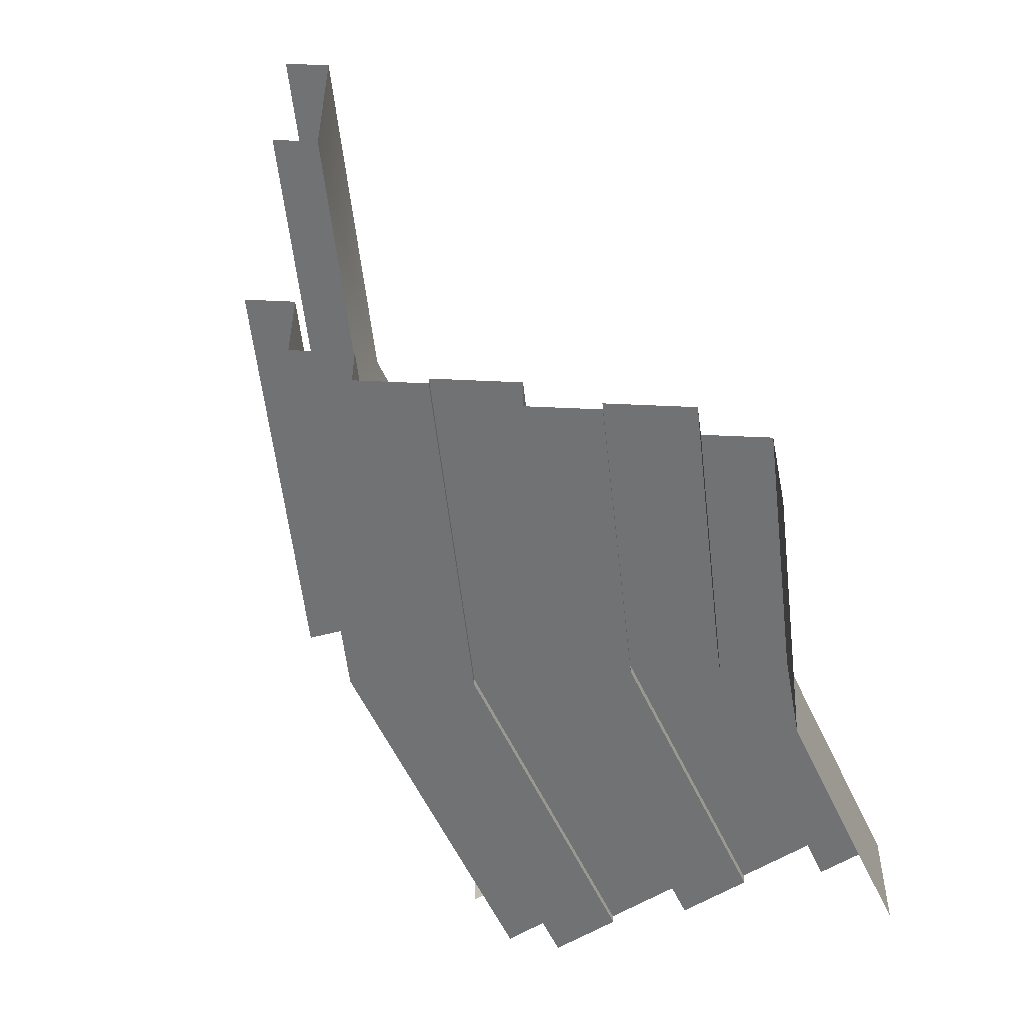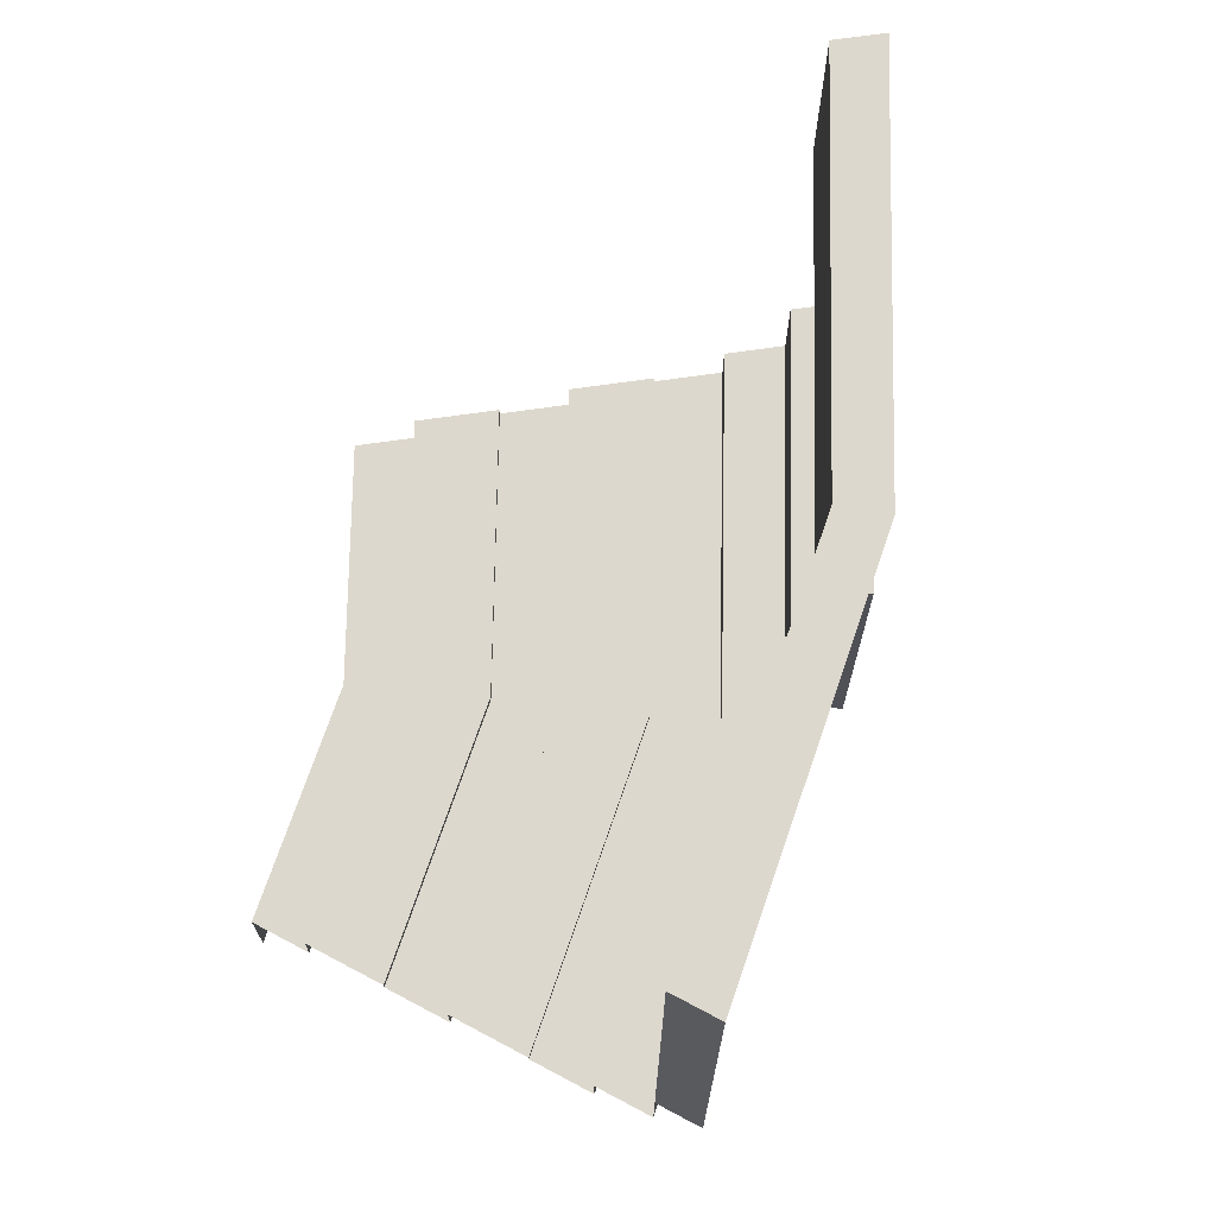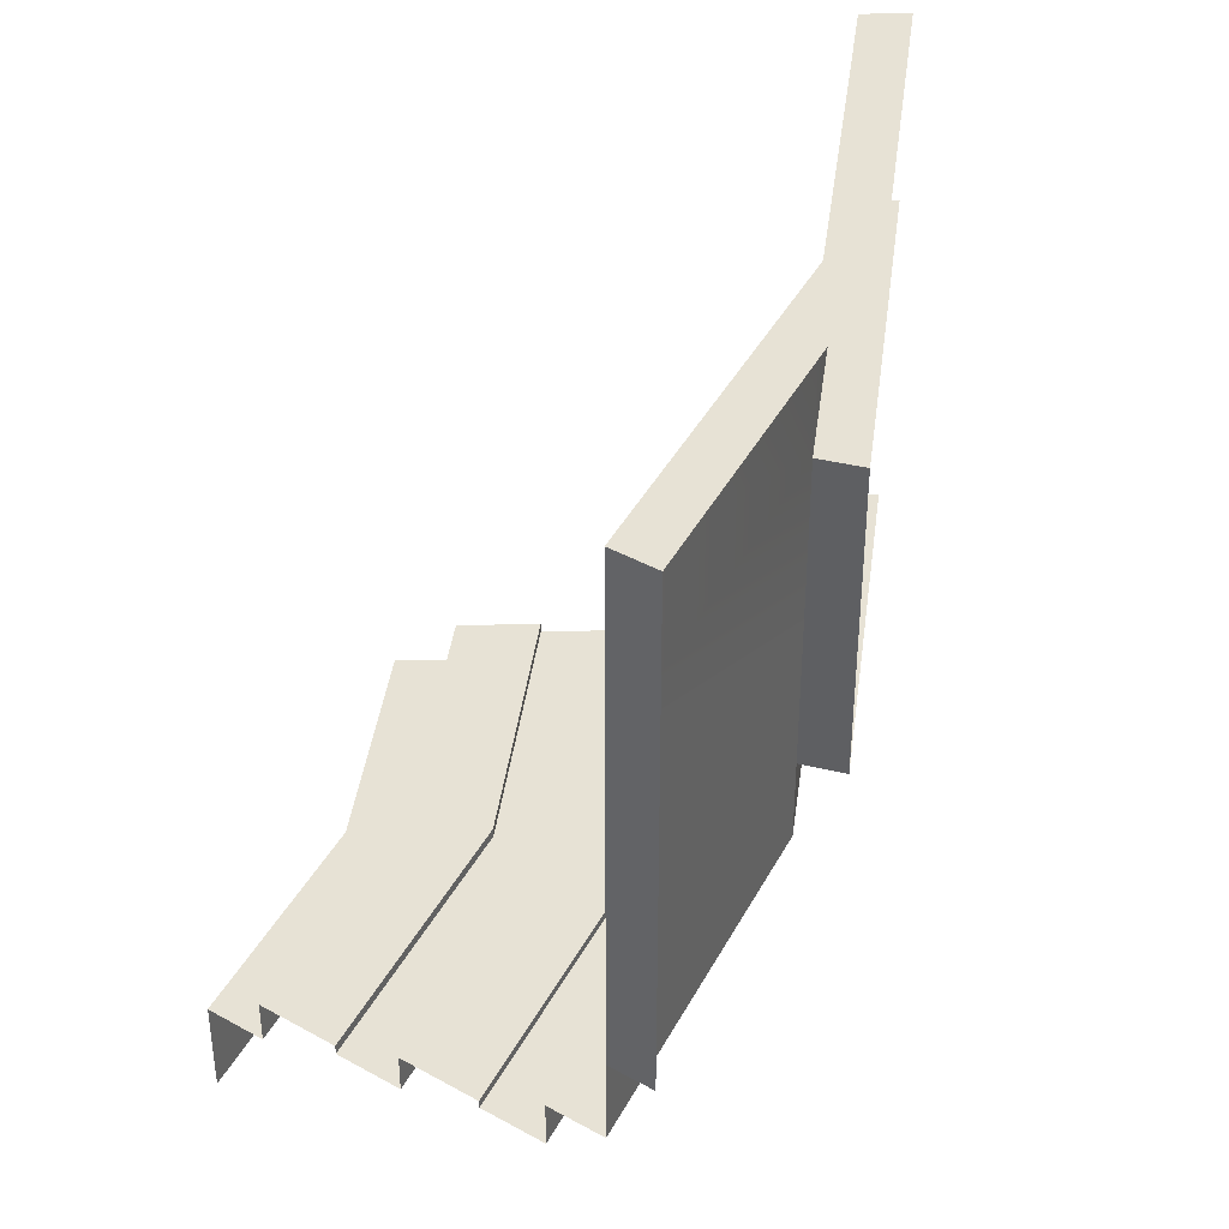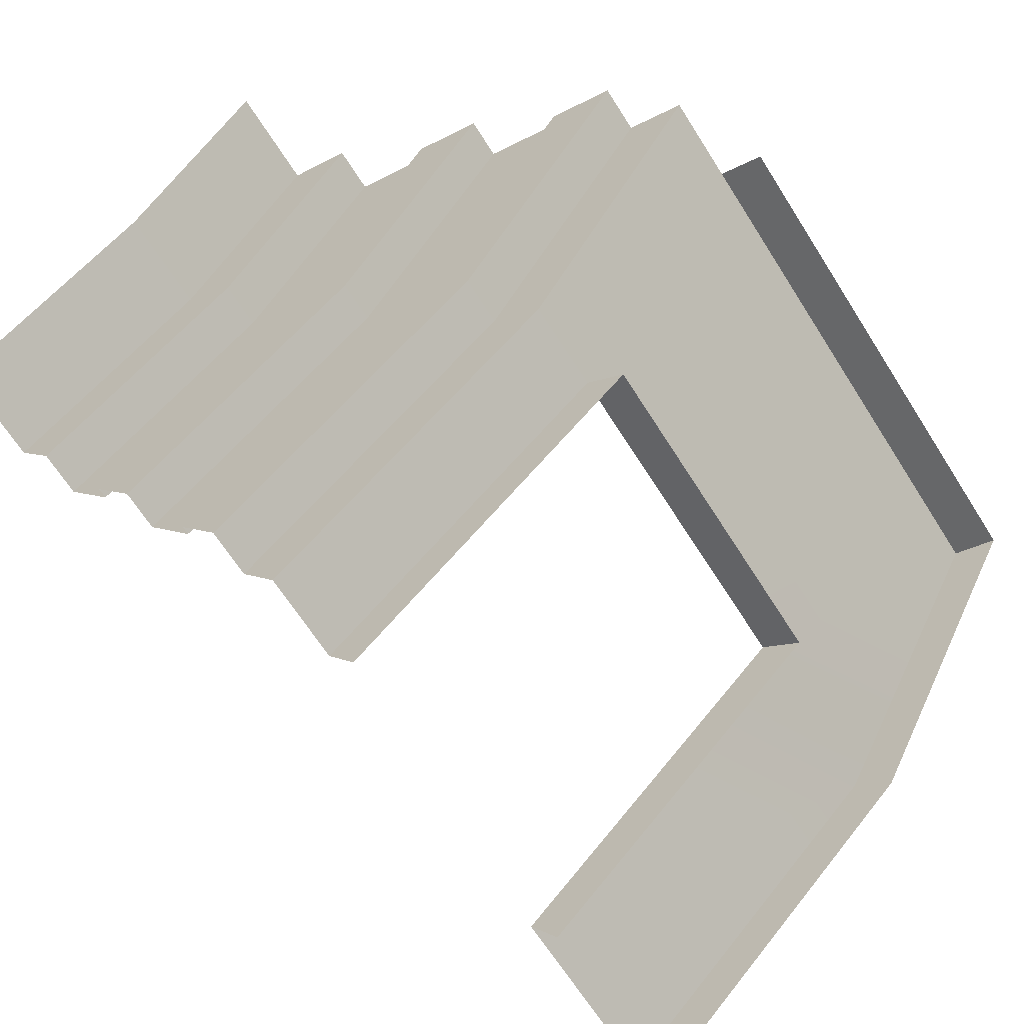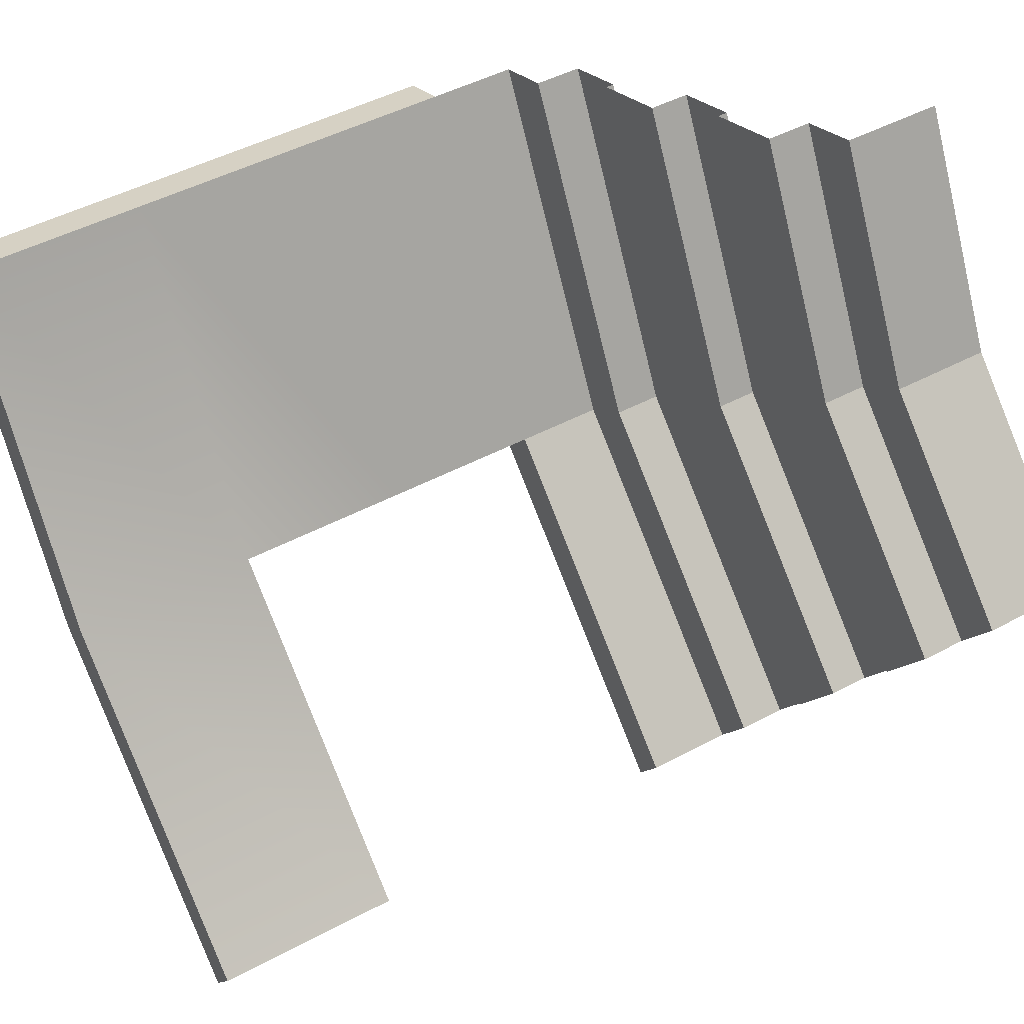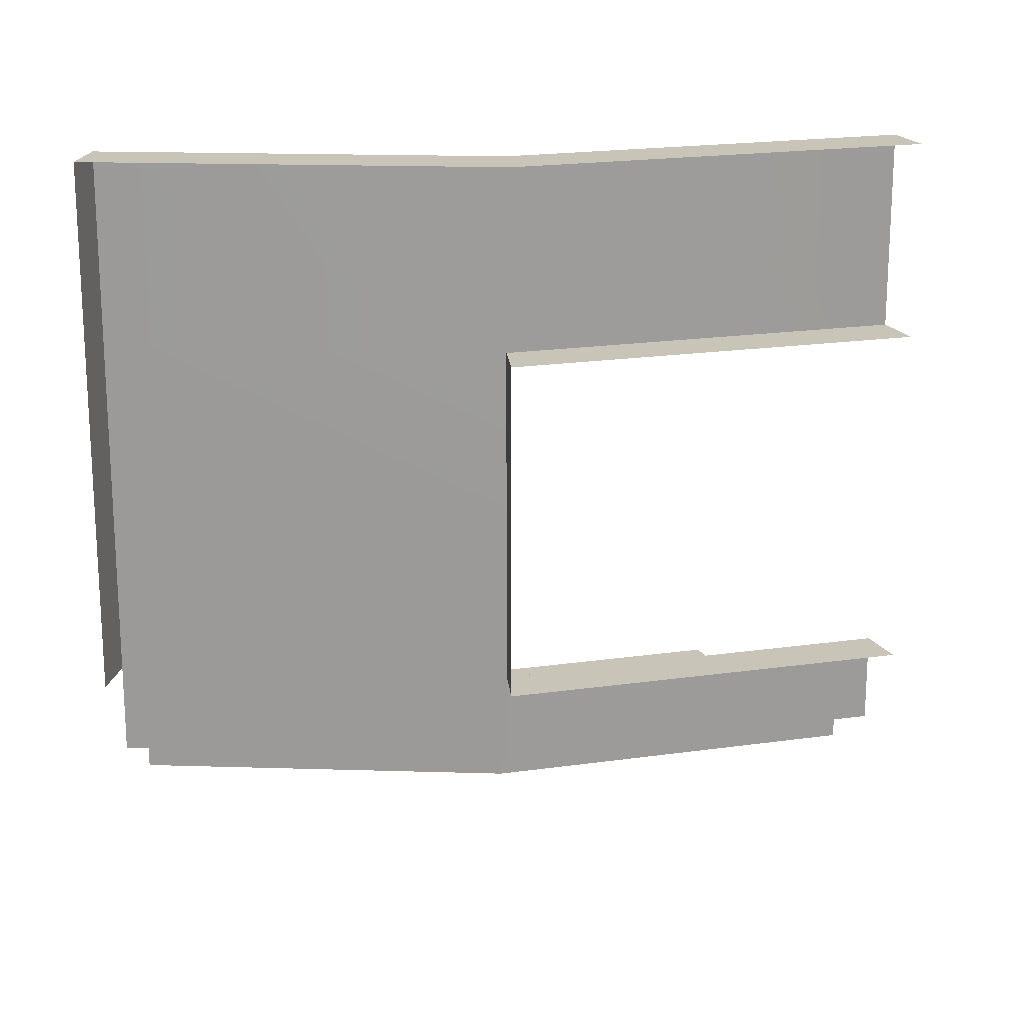
<metadata>
{"format":"obj","ext":"obj","renderer":"f3d","projection":"perspective","resolution":1024,"background":"white","views":[{"elev":-55.4,"azim":-128.7,"up":"+Y"},{"elev":72.1,"azim":46.0,"up":"+Y"},{"elev":40.1,"azim":52.5,"up":"+Y"},{"elev":-64.4,"azim":32.0,"up":"+Z"},{"elev":46.0,"azim":-121.7,"up":"+Z"},{"elev":20.1,"azim":120.2,"up":"+Y"}]}
</metadata>
<code>
g default
v 10.96 3.668 -3.562
v 10.56 3.668 -3.431
v 9.326 3.668 -6.776
v 8.982 3.668 -6.526
v 6.776 3.668 -9.326
v 6.526 3.668 -8.982
v 10.96 5.094 -3.562
v 10.56 5.094 -3.431
v 9.326 5.094 -6.776
v 8.982 5.094 -6.526
v 10.96 6.686 -3.562
v 10.56 6.686 -3.431
v 9.326 6.686 -6.776
v 8.982 6.686 -6.526
v 6.776 6.686 -9.326
v 6.526 6.686 -8.982
v 10.96 8.387 -3.562
v 10.56 8.387 -3.431
v 9.326 8.387 -6.776
v 8.982 8.387 -6.526
v 6.776 8.387 -9.326
v 6.526 8.387 -8.982
v 10.56 2.877 -3.431
v 10.04 2.877 -3.263
v 8.982 2.877 -6.526
v 8.543 2.877 -6.207
v 6.526 2.877 -8.982
v 6.207 2.877 -8.543
v 10.04 2.447 -3.263
v 9.456 2.447 -3.073
v 8.543 2.447 -6.207
v 8.044 2.447 -5.844
v 6.207 2.447 -8.543
v 5.844 2.447 -8.044
v 9.456 2.52 -3.073
v 8.732 2.52 -2.837
v 8.044 2.52 -5.844
v 7.428 2.52 -5.397
v 5.844 2.52 -8.044
v 5.397 2.52 -7.428
v 8.732 2.159 -2.837
v 8.128 2.159 -2.641
v 7.428 2.159 -5.397
v 6.914 2.159 -5.024
v 5.397 2.159 -7.428
v 5.024 2.159 -6.914
v 8.128 2.25 -2.641
v 7.401 2.25 -2.405
v 6.914 2.25 -5.024
v 6.295 2.25 -4.574
v 5.024 2.25 -6.914
v 4.574 2.25 -6.295
v 7.401 1.842 -2.405
v 6.857 1.842 -2.228
v 6.295 1.842 -4.574
v 5.833 1.842 -4.238
v 4.574 1.842 -6.295
v 4.238 1.842 -5.833
v 6.857 0.9443 -2.228
v 5.833 0.9443 -4.238
v 4.238 0.9443 -5.833
g pCylinder1
f 17 19 20 18
f 19 21 22 20
f 23 25 26 24
f 25 27 28 26
f 29 31 32 30
f 31 33 34 32
f 35 37 38 36
f 37 39 40 38
f 41 43 44 42
f 43 45 46 44
f 47 49 50 48
f 49 51 52 50
f 53 55 56 54
f 55 57 58 56
f 4 2 8 10
f 10 8 12 14
f 14 12 18 20
f 16 14 20 22
f 3 5 6 4
f 9 3 4 10
f 13 9 10 14
f 15 13 14 16
f 7 11 12 8
f 11 17 18 12
f 1 7 8 2
f 54 56 60 59
f 56 58 61 60
f 50 52 57 55
f 48 50 55 53
f 38 40 45 43
f 36 38 43 41
f 24 26 31 29
f 26 28 33 31
f 30 32 37 35
f 32 34 39 37
f 42 44 49 47
f 44 46 51 49
f 4 6 27 25
f 2 4 25 23

</code>
